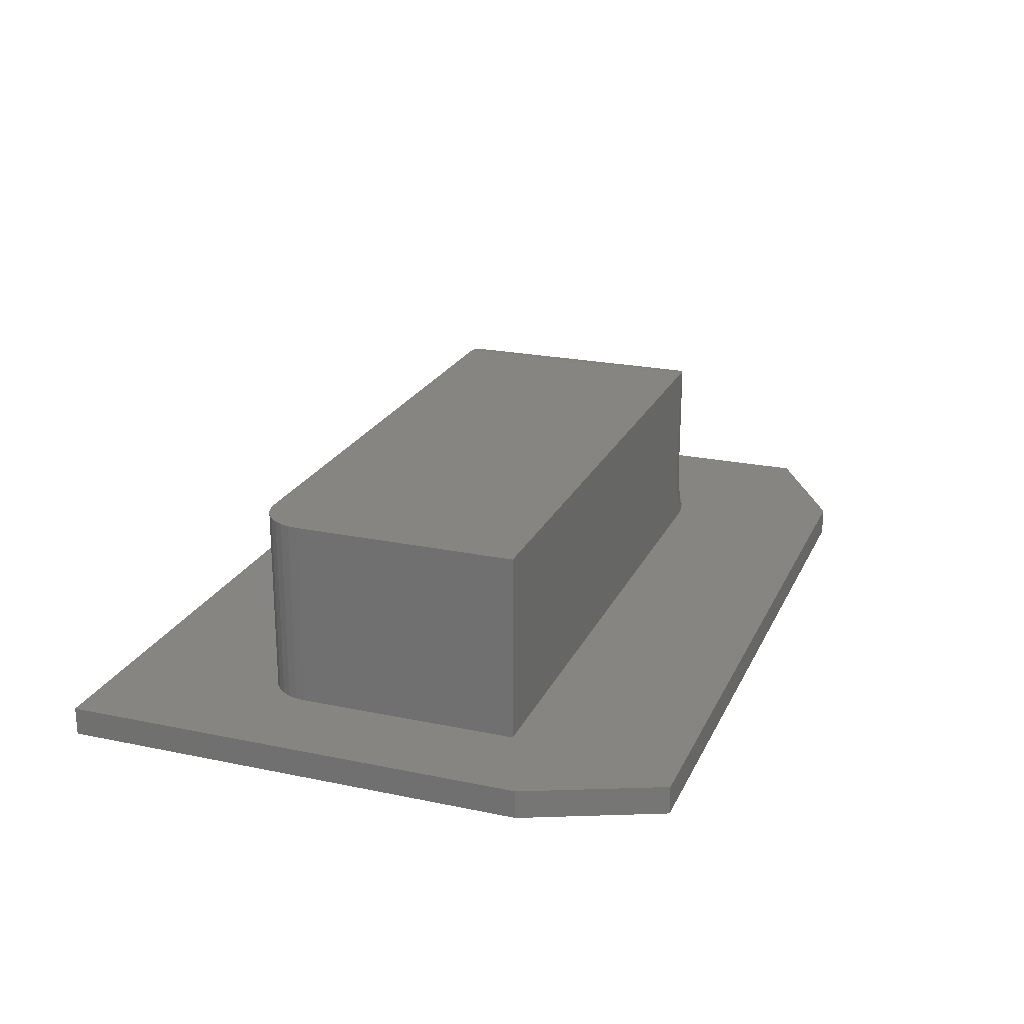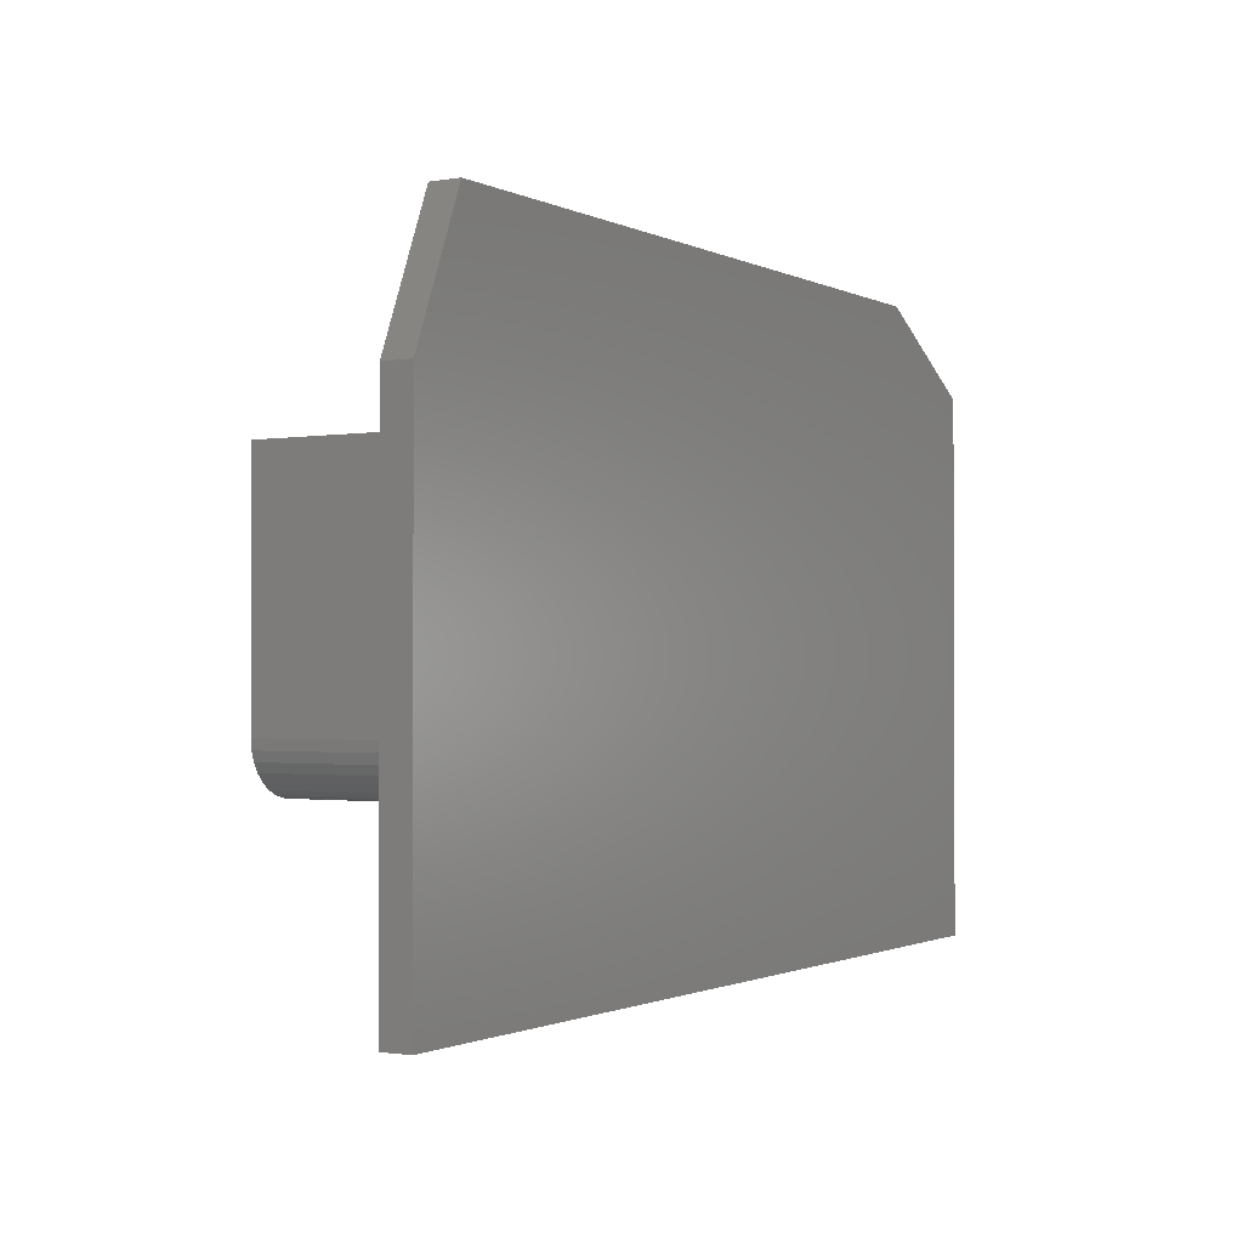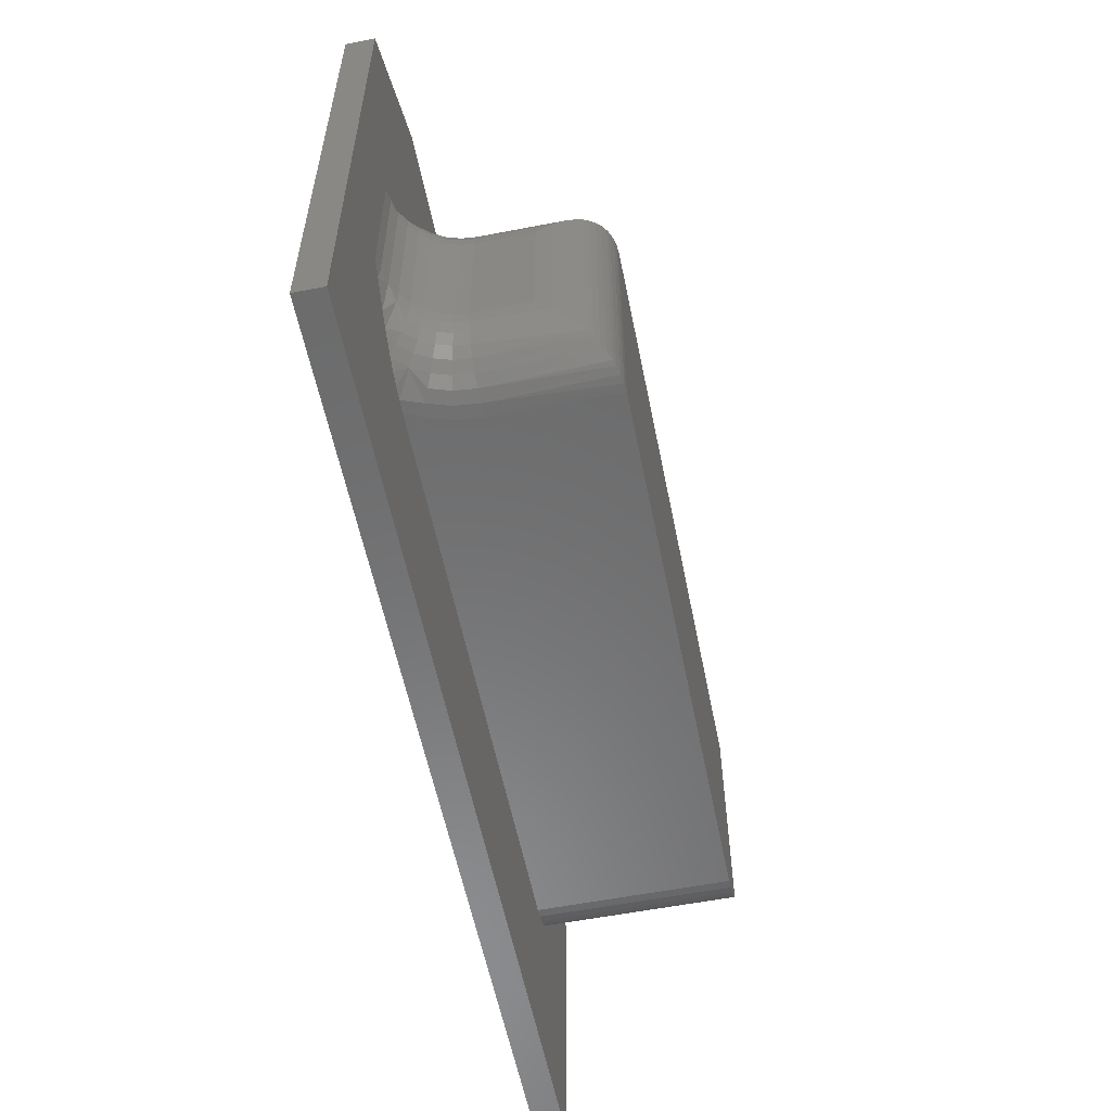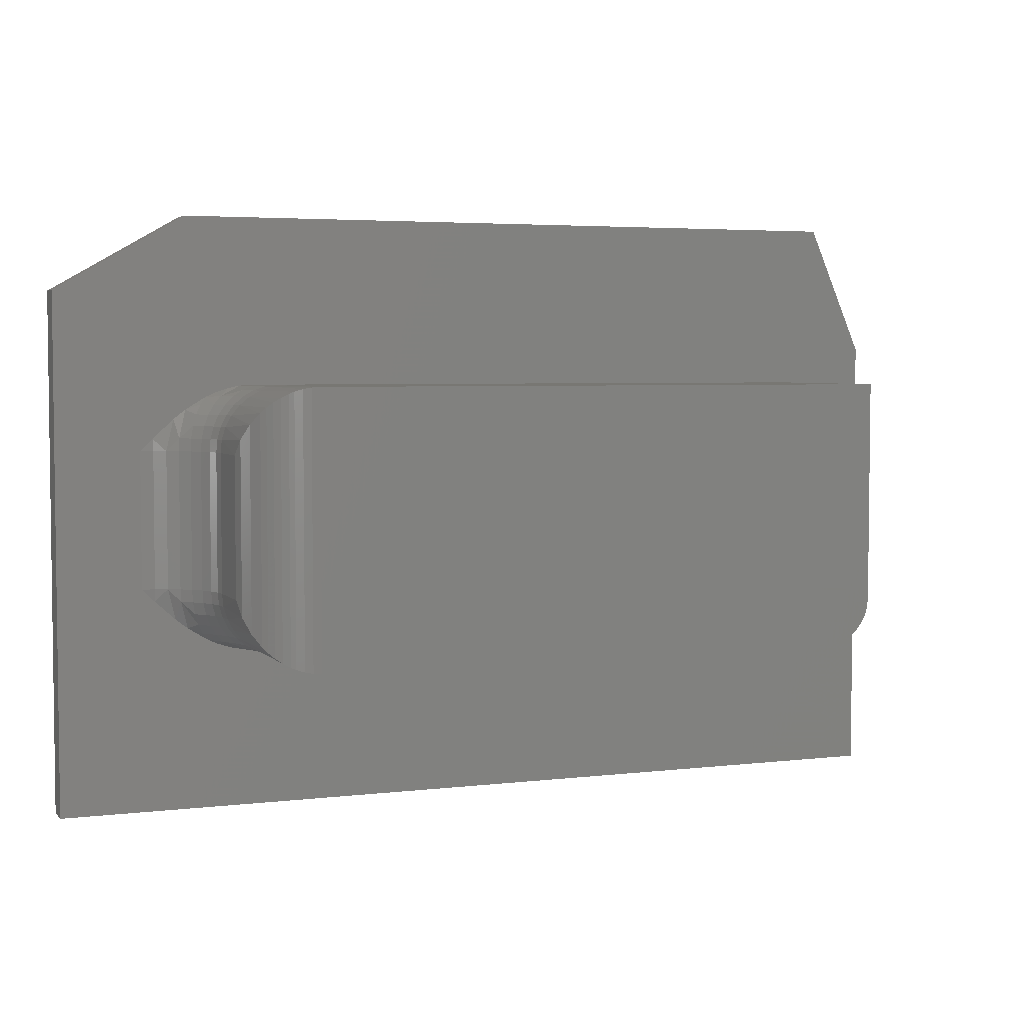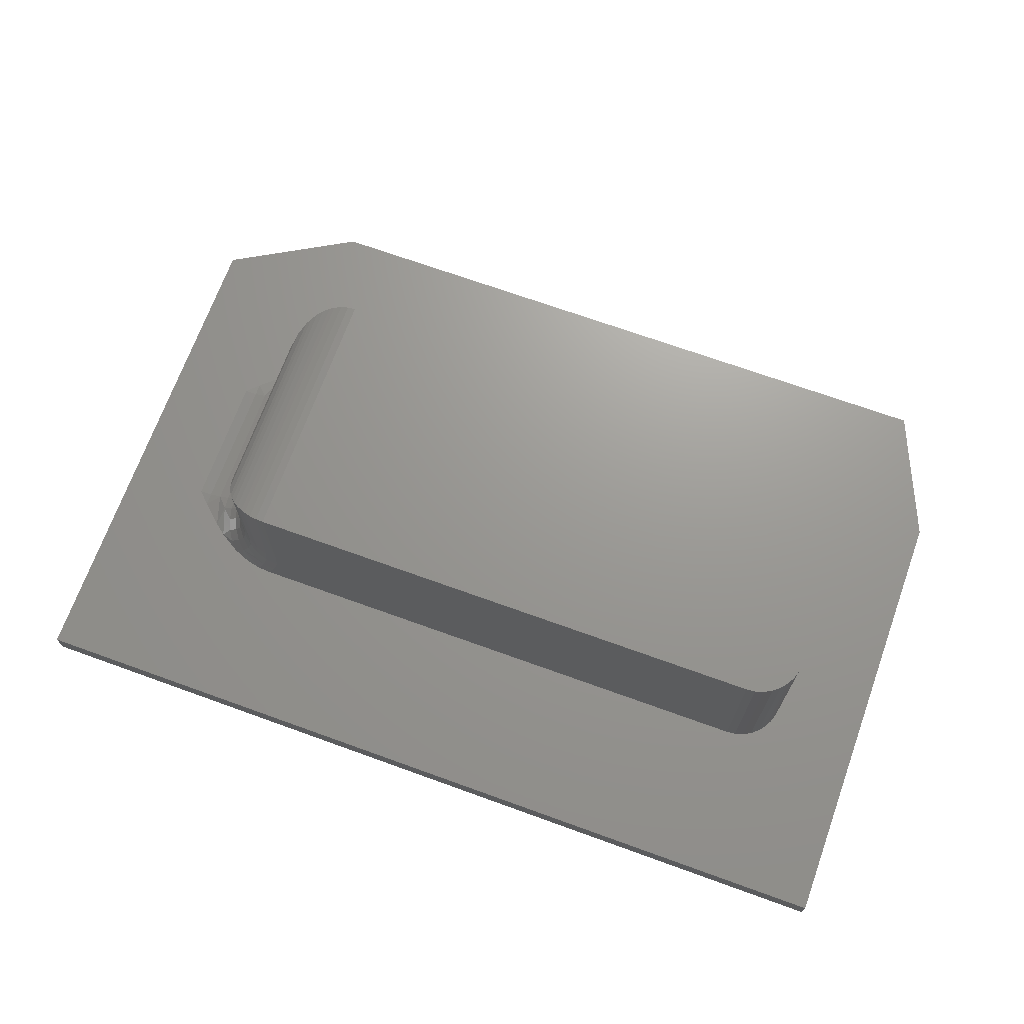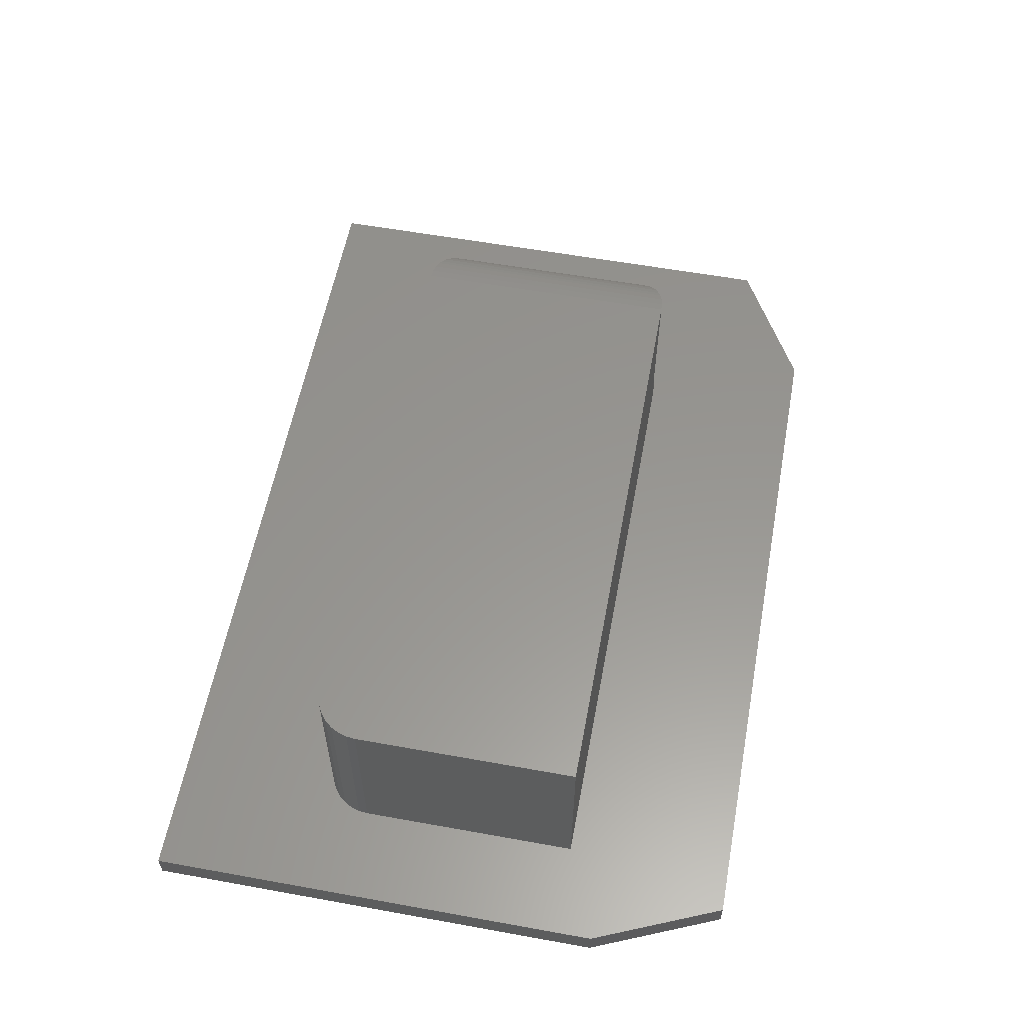
<metadata>
{"format":"stl","ext":"stl","renderer":"f3d","projection":"perspective","resolution":1024,"background":"white","views":[{"elev":22.3,"azim":110.0,"up":"+Z"},{"elev":-1.2,"azim":121.0,"up":"+Y"},{"elev":-57.3,"azim":-78.6,"up":"+Y"},{"elev":4.2,"azim":-21.5,"up":"+Y"},{"elev":69.8,"azim":19.9,"up":"+Z"},{"elev":58.0,"azim":100.6,"up":"+Z"}]}
</metadata>
<code>
# stl→obj: 158 verts, 312 faces
v -0.1172 0.1328 0.02344
v -0.1172 0.1328 0.1797
v -0.5703 0.1328 0.1797
v -0.5703 0.1328 0.07812
v -0.572 0.1328 0.05913
v -0.5769 0.1328 0.04072
v -0.585 0.1328 0.02344
v -0.1022 0.1358 0.1797
v -0.1096 0.1336 0.1797
v -0.08957 0.1443 0.1797
v -0.08471 0.1502 0.1797
v -0.0811 0.1569 0.1797
v -0.5703 0.3573 0.1797
v -0.07888 0.1643 0.1797
v -0.07812 0.1719 0.1797
v -0.07812 0.3573 0.1797
v -0.09549 0.1394 0.1797
v -0.07812 0.1719 0.02344
v -0.07812 0.3573 0.02344
v 0 0.388 0.02344
v -0.07888 0.1643 0.02344
v 0 0 0.02344
v -0.0811 0.1569 0.02344
v -0.08471 0.1502 0.02344
v -0.08957 0.1443 0.02344
v -0.09549 0.1394 0.02344
v -0.1022 0.1358 0.02344
v -0.1096 0.1336 0.02344
v -0.75 0 0.02344
v -0.75 0.4349 0.02344
v -0.6797 0.1875 0.02344
v -0.6797 0.3026 0.02344
v -0.6693 0.3129 0.02344
v -0.6516 0.329 0.02344
v -0.6416 0.3368 0.02344
v -0.6244 0.3473 0.02344
v -0.6151 0.3514 0.02344
v -0.6052 0.3546 0.02344
v -0.5948 0.3567 0.02344
v -0.585 0.3573 0.02344
v -0.5948 0.1335 0.02344
v -0.6052 0.1355 0.02344
v -0.6151 0.1388 0.02344
v -0.6244 0.1429 0.02344
v -0.6416 0.1533 0.02344
v -0.6516 0.1611 0.02344
v -0.6693 0.1772 0.02344
v -0.04688 0.4974 0.02344
v -0.6406 0.4974 0.02344
v -0.641 0.3026 0.03946
v -0.6342 0.1875 0.04774
v -0.6342 0.3026 0.04774
v -0.6292 0.1875 0.0572
v -0.6292 0.3026 0.0572
v -0.6261 0.1875 0.06746
v -0.6261 0.3026 0.06746
v -0.625 0.1875 0.07812
v -0.625 0.3026 0.07812
v -0.641 0.1875 0.03946
v -0.6493 0.3026 0.03265
v -0.6493 0.1875 0.03265
v -0.6588 0.3026 0.0276
v -0.6588 0.1875 0.0276
v -0.669 0.3026 0.02449
v -0.669 0.1875 0.02449
v -0.625 0.3026 0.125
v -0.625 0.1875 0.125
v -0.5769 0.3573 0.04072
v -0.572 0.3573 0.05913
v -0.5703 0.3573 0.07812
v -0.581 0.3563 0.07812
v -0.5771 0.3569 0.1793
v -0.6235 0.3155 0.1378
v -0.6189 0.3278 0.1502
v -0.6208 0.3236 0.07812
v -0.6158 0.333 0.07812
v -0.6129 0.337 0.1593
v -0.609 0.3413 0.07812
v -0.609 0.3412 0.1636
v -0.6046 0.3452 0.1676
v -0.6007 0.3481 0.07812
v -0.5996 0.3488 0.1712
v -0.5912 0.3532 0.07812
v -0.594 0.3519 0.1743
v -0.5899 0.3537 0.176
v -0.5836 0.3557 0.1781
v -0.6239 0.3133 0.07812
v -0.5829 0.3563 0.05887
v -0.5885 0.3563 0.04035
v -0.614 0.3481 0.03424
v -0.598 0.3532 0.04428
v -0.6487 0.3133 0.03178
v -0.6345 0.333 0.03294
v -0.6209 0.3413 0.03884
v -0.6403 0.3133 0.03871
v -0.6381 0.3236 0.03651
v -0.6297 0.3413 0.02813
v -0.625 0.3133 0.06725
v -0.622 0.3236 0.06664
v -0.617 0.333 0.06566
v -0.6103 0.3413 0.06433
v -0.6022 0.3481 0.06271
v -0.5929 0.3532 0.06087
v -0.6282 0.3133 0.05679
v -0.6253 0.3236 0.0556
v -0.6206 0.333 0.05367
v -0.6144 0.3413 0.05107
v -0.6067 0.3481 0.0479
v -0.6333 0.3133 0.04716
v -0.6308 0.3236 0.04543
v -0.6266 0.333 0.04262
v -0.6235 0.1747 0.1379
v -0.6189 0.1623 0.1502
v -0.6129 0.1532 0.1593
v -0.609 0.1489 0.1636
v -0.6046 0.1449 0.1676
v -0.5996 0.1413 0.1712
v -0.594 0.1382 0.1743
v -0.5899 0.1365 0.176
v -0.5836 0.1344 0.1781
v -0.5771 0.1332 0.1793
v -0.5885 0.1339 0.04035
v -0.6487 0.1768 0.03178
v -0.6345 0.1571 0.03294
v -0.598 0.137 0.04428
v -0.614 0.142 0.03424
v -0.5829 0.1339 0.05887
v -0.581 0.1339 0.07812
v -0.6381 0.1666 0.03651
v -0.6403 0.1768 0.03871
v -0.6297 0.1488 0.02813
v -0.6209 0.1488 0.03884
v -0.6239 0.1768 0.07812
v -0.625 0.1768 0.06725
v -0.6208 0.1666 0.07812
v -0.622 0.1666 0.06664
v -0.6158 0.1571 0.07812
v -0.617 0.1571 0.06566
v -0.609 0.1488 0.07812
v -0.6103 0.1488 0.06433
v -0.6007 0.142 0.07812
v -0.6022 0.142 0.06271
v -0.5912 0.137 0.07812
v -0.5929 0.137 0.06087
v -0.6333 0.1768 0.04716
v -0.6308 0.1666 0.04543
v -0.6266 0.1571 0.04262
v -0.6282 0.1768 0.05679
v -0.6253 0.1666 0.0556
v -0.6206 0.1571 0.05367
v -0.6144 0.1488 0.05107
v -0.6067 0.142 0.0479
v -0.75 0.4349 0
v -0.6406 0.4974 0
v -0.75 0 0
v 0 0 0
v -0.04688 0.4974 0
v 0 0.388 0
f 1 2 3
f 1 3 4
f 1 4 5
f 1 5 6
f 1 6 7
f 2 8 3
f 2 9 8
f 10 11 12
f 13 3 14
f 13 14 15
f 13 15 16
f 14 3 8
f 14 8 17
f 14 17 10
f 14 10 12
f 15 18 16
f 16 18 19
f 20 18 21
f 20 19 18
f 22 20 21
f 22 21 23
f 22 23 24
f 22 24 25
f 22 25 26
f 22 26 27
f 22 27 28
f 22 28 1
f 22 1 7
f 22 7 29
f 30 29 31
f 30 31 32
f 30 32 33
f 30 33 34
f 30 34 35
f 30 35 36
f 30 36 37
f 30 37 38
f 30 38 39
f 30 39 40
f 29 7 41
f 29 41 42
f 29 42 43
f 29 43 44
f 29 44 45
f 29 45 46
f 29 46 47
f 29 47 31
f 20 48 19
f 19 48 49
f 19 49 40
f 40 49 30
f 18 15 21
f 21 15 14
f 21 14 23
f 23 14 12
f 23 12 24
f 24 12 11
f 24 11 25
f 25 11 10
f 25 10 26
f 26 10 17
f 26 17 27
f 27 17 8
f 27 8 28
f 28 8 9
f 28 9 1
f 1 9 2
f 50 51 52
f 52 51 53
f 52 53 54
f 54 53 55
f 54 55 56
f 56 55 57
f 56 57 58
f 51 50 59
f 59 50 60
f 59 60 61
f 61 60 62
f 61 62 63
f 63 62 64
f 63 64 65
f 65 64 32
f 65 32 31
f 66 58 67
f 67 58 57
f 19 40 68
f 19 68 69
f 19 69 70
f 19 70 13
f 19 13 16
f 13 71 72
f 13 70 71
f 73 74 75
f 76 75 74
f 74 77 76
f 78 76 77
f 78 77 79
f 78 79 80
f 78 80 81
f 80 82 81
f 83 81 82
f 83 82 84
f 84 85 83
f 71 83 85
f 71 85 86
f 71 86 72
f 58 66 87
f 87 66 73
f 87 73 75
f 70 69 88
f 40 89 68
f 40 39 89
f 68 88 69
f 39 38 90
f 90 91 39
f 39 91 89
f 35 34 92
f 92 93 35
f 34 33 62
f 62 92 34
f 32 64 33
f 94 90 36
f 37 36 90
f 90 38 37
f 92 95 96
f 92 96 93
f 35 93 97
f 35 97 36
f 62 33 64
f 56 58 98
f 98 58 87
f 98 87 99
f 99 87 75
f 99 75 100
f 100 75 76
f 100 76 101
f 101 76 78
f 101 78 102
f 102 78 81
f 102 81 103
f 103 81 83
f 103 83 88
f 88 83 71
f 88 71 70
f 54 56 104
f 104 56 98
f 104 98 105
f 105 98 99
f 105 99 106
f 106 99 100
f 106 100 107
f 107 100 101
f 107 101 108
f 108 101 102
f 108 102 91
f 91 102 103
f 91 103 89
f 89 103 88
f 89 88 68
f 52 54 109
f 109 54 104
f 109 104 110
f 110 104 105
f 110 105 111
f 111 105 106
f 111 106 94
f 94 106 107
f 94 107 90
f 90 107 108
f 90 108 91
f 50 52 95
f 95 52 109
f 95 109 96
f 96 109 110
f 96 110 93
f 93 110 111
f 93 111 97
f 97 111 94
f 97 94 36
f 50 95 60
f 60 95 92
f 60 92 62
f 66 112 73
f 66 67 112
f 73 112 113
f 77 114 115
f 77 115 79
f 79 115 116
f 79 116 80
f 80 116 117
f 80 117 82
f 82 117 118
f 82 118 84
f 84 118 119
f 84 119 85
f 85 119 120
f 85 120 86
f 86 120 121
f 114 77 113
f 113 77 74
f 113 74 73
f 3 13 121
f 121 13 72
f 121 72 86
f 7 122 41
f 7 6 122
f 46 123 63
f 46 63 47
f 45 124 123
f 45 123 46
f 122 125 126
f 41 122 126
f 41 126 42
f 5 127 6
f 4 128 5
f 31 47 65
f 47 63 65
f 129 130 123
f 123 124 129
f 131 124 45
f 45 44 131
f 132 44 126
f 126 44 43
f 126 43 42
f 57 55 133
f 133 55 134
f 133 134 135
f 135 134 136
f 135 136 137
f 137 136 138
f 137 138 139
f 139 138 140
f 139 140 141
f 141 140 142
f 141 142 143
f 143 142 144
f 143 144 128
f 128 144 127
f 128 127 5
f 130 59 123
f 123 59 61
f 123 61 63
f 51 59 145
f 145 59 130
f 145 130 146
f 146 130 129
f 146 129 147
f 147 129 124
f 147 124 132
f 132 124 131
f 132 131 44
f 53 51 148
f 148 51 145
f 148 145 149
f 149 145 146
f 149 146 150
f 150 146 147
f 150 147 151
f 151 147 132
f 151 132 152
f 152 132 126
f 152 126 125
f 55 53 134
f 134 53 148
f 134 148 136
f 136 148 149
f 136 149 138
f 138 149 150
f 138 150 140
f 140 150 151
f 140 151 142
f 142 151 152
f 142 152 144
f 144 152 125
f 144 125 127
f 127 125 122
f 127 122 6
f 4 121 128
f 4 3 121
f 67 133 112
f 67 57 133
f 120 128 121
f 128 120 119
f 128 119 143
f 143 119 118
f 143 118 117
f 143 117 141
f 141 117 116
f 141 116 115
f 141 115 139
f 139 115 114
f 139 114 137
f 137 114 113
f 137 113 135
f 135 113 112
f 135 112 133
f 30 49 153
f 153 49 154
f 29 155 22
f 22 155 156
f 157 158 154
f 154 158 153
f 158 156 153
f 153 156 155
f 48 157 49
f 49 157 154
f 30 153 29
f 29 153 155
f 22 156 20
f 20 156 158
f 48 20 157
f 157 20 158

</code>
